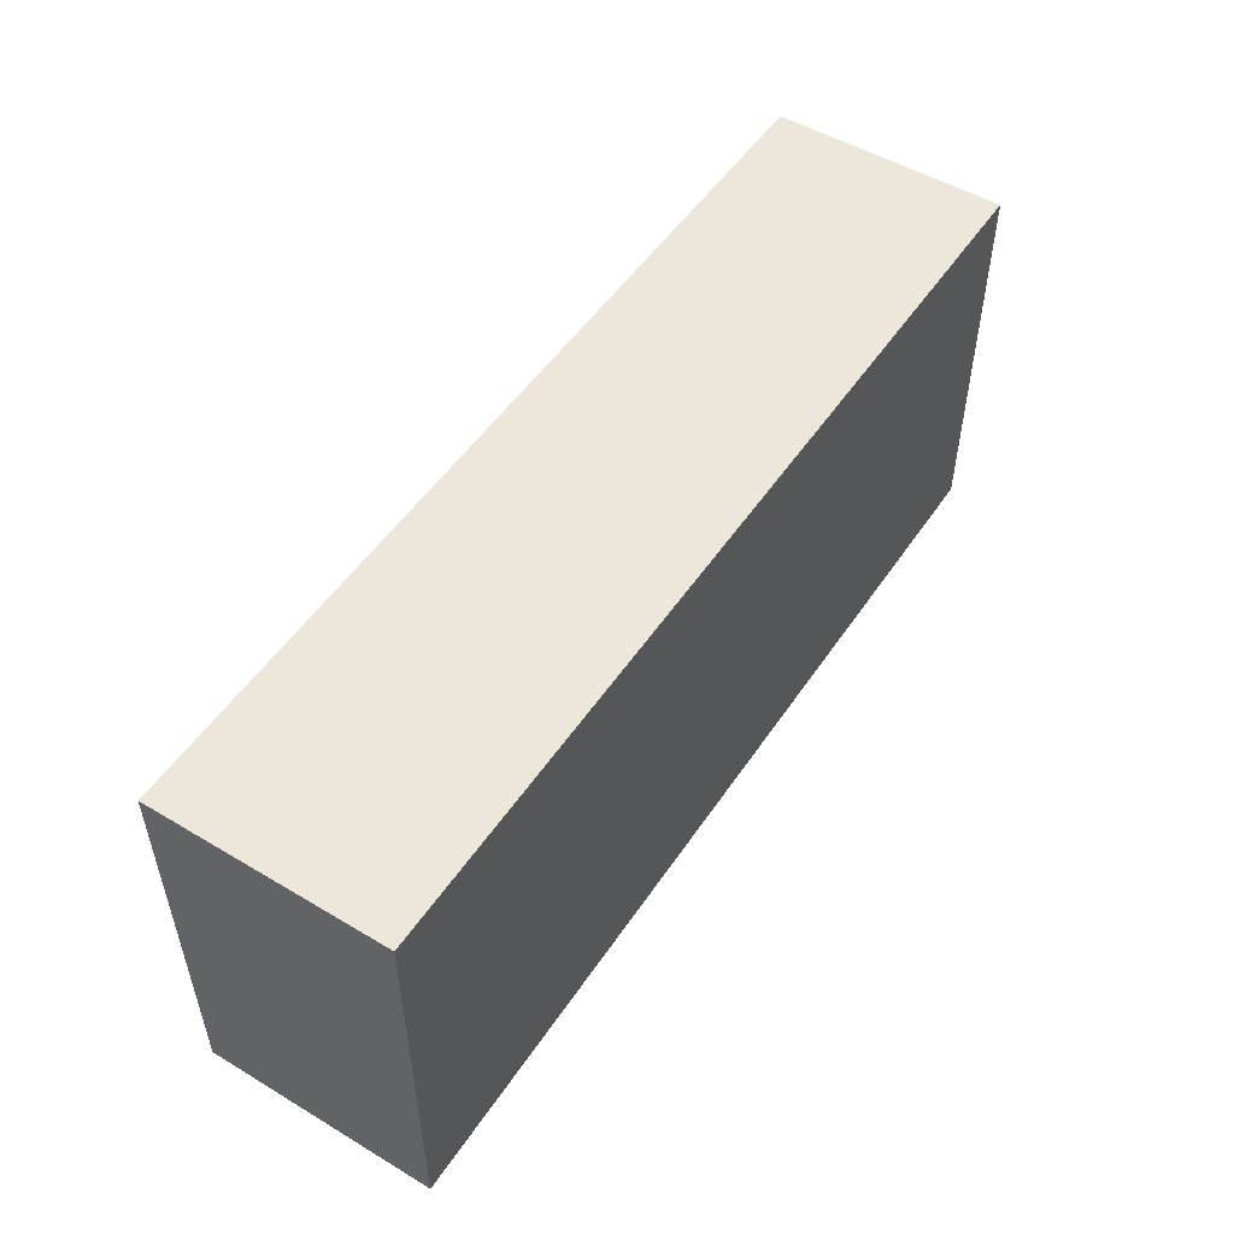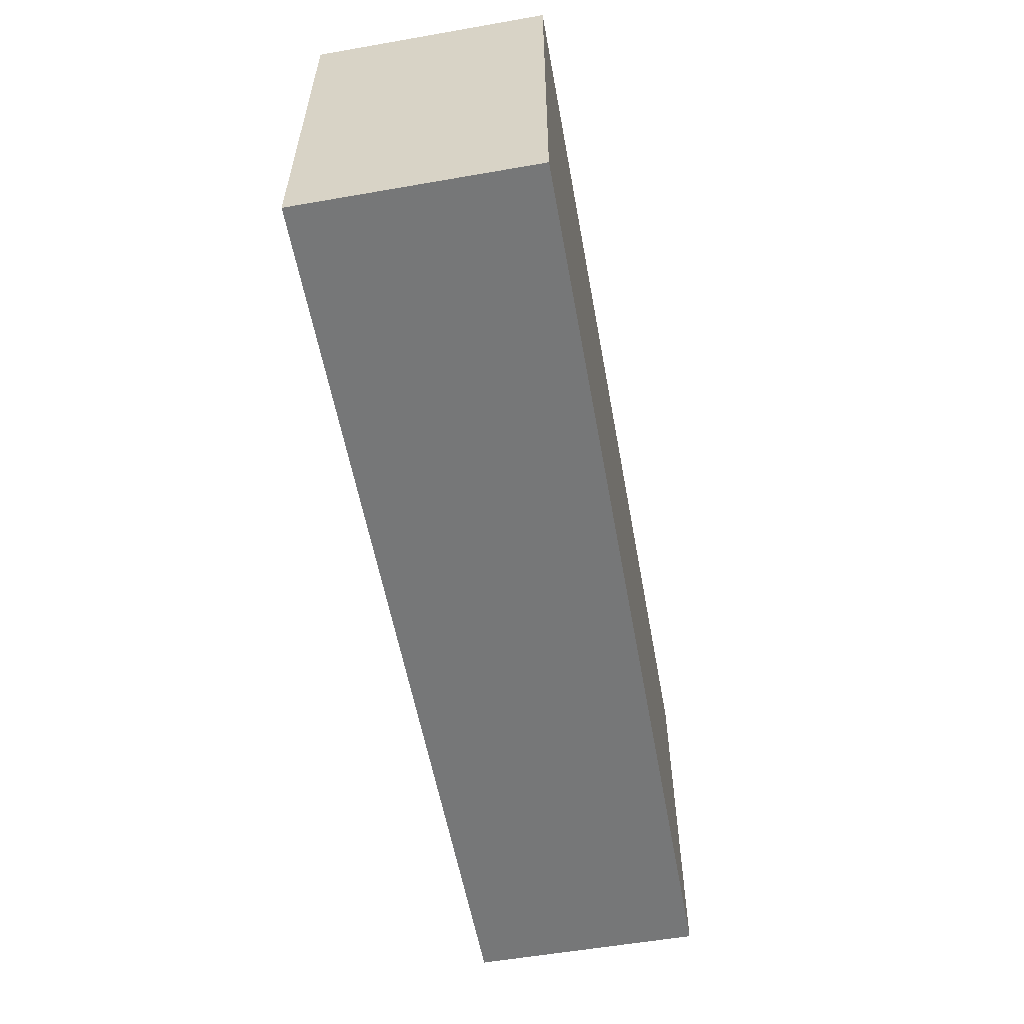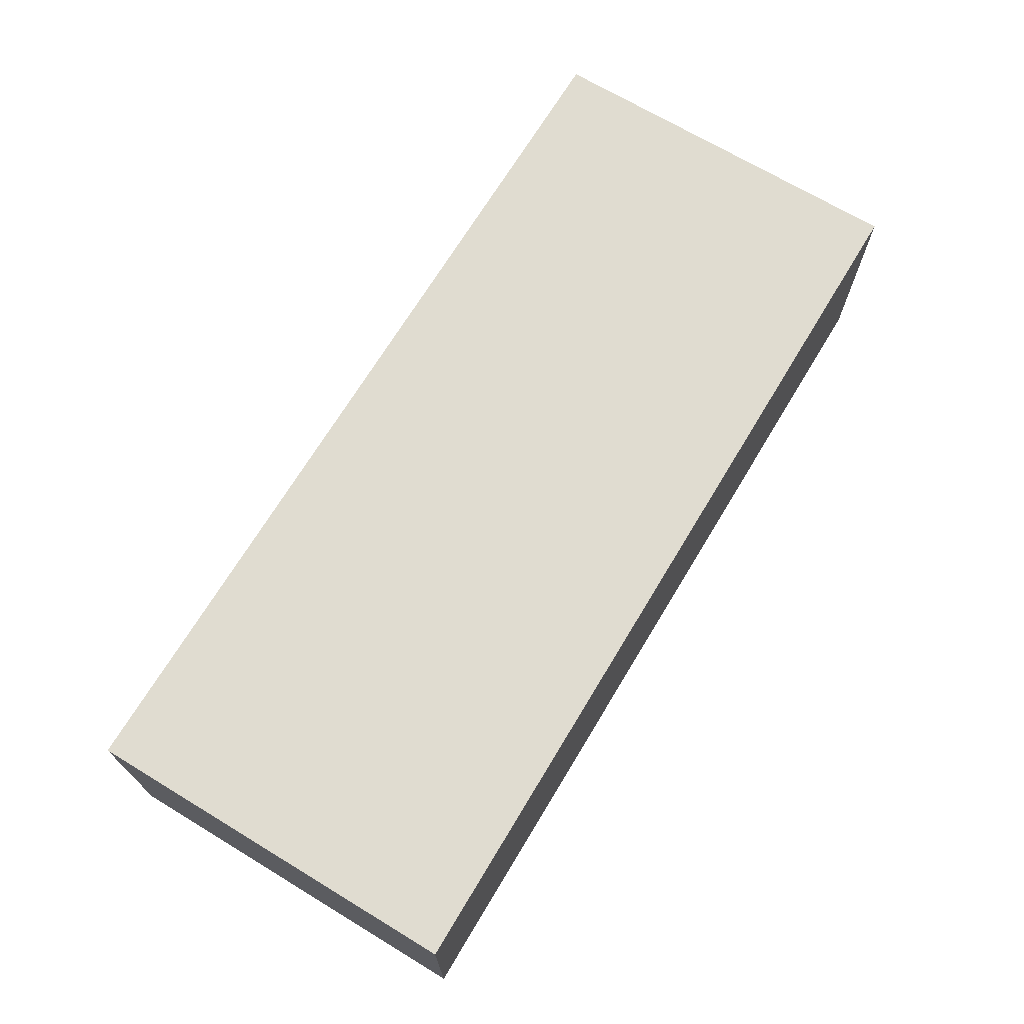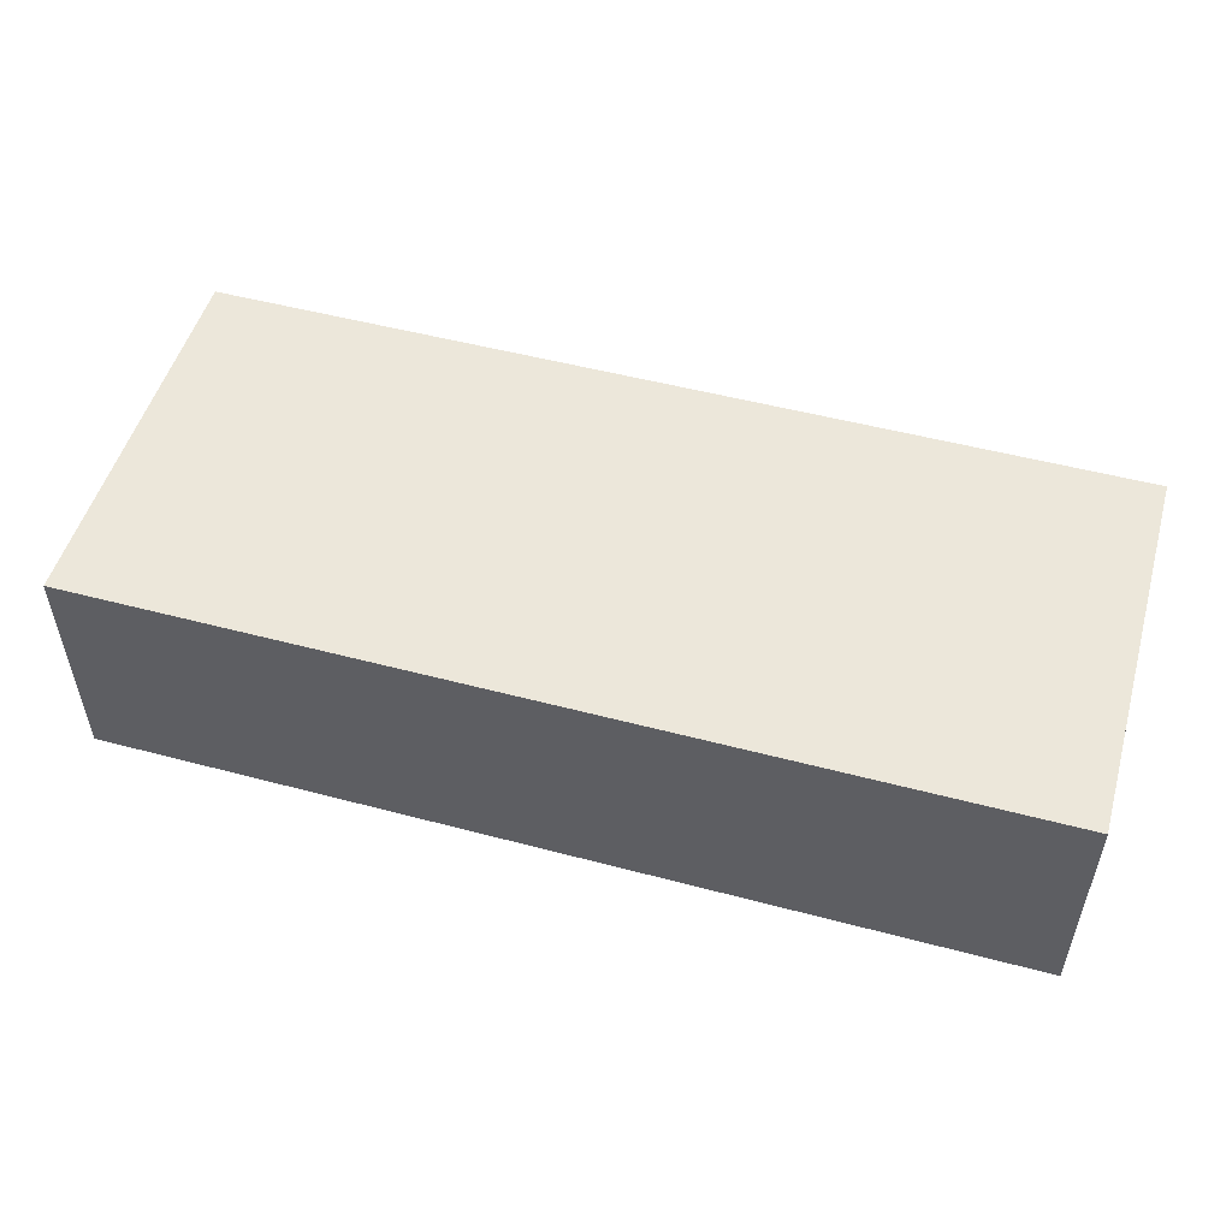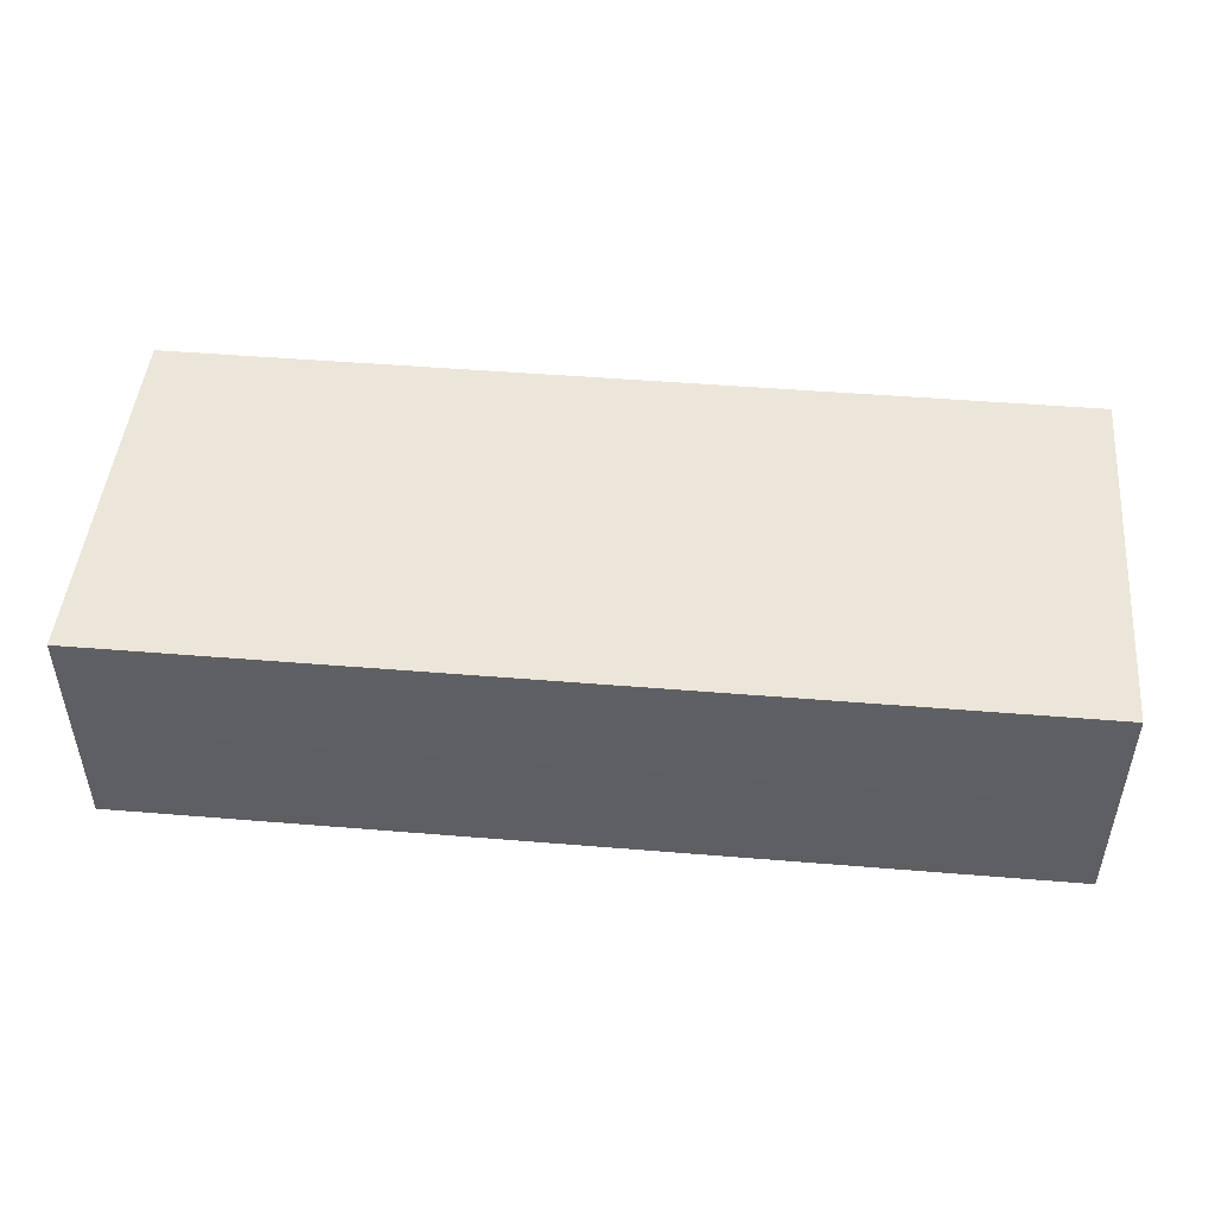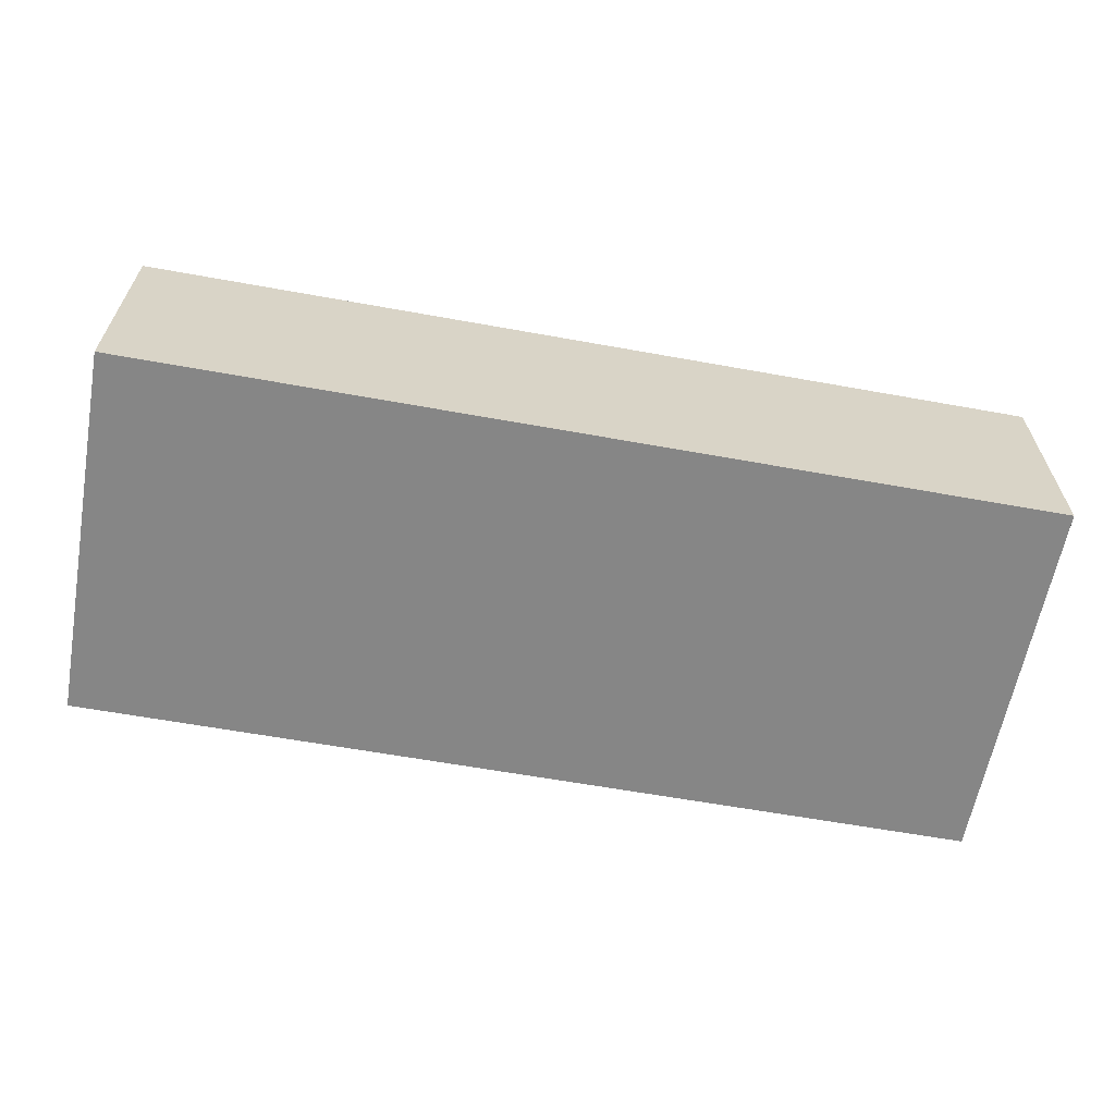
<metadata>
{"format":"obj","ext":"obj","renderer":"f3d","projection":"perspective","resolution":1024,"background":"white","views":[{"elev":51.3,"azim":122.9,"up":"+Z"},{"elev":-57.0,"azim":-79.7,"up":"+Z"},{"elev":69.7,"azim":121.1,"up":"+Y"},{"elev":51.7,"azim":-164.0,"up":"+Y"},{"elev":47.6,"azim":5.3,"up":"+Y"},{"elev":-62.0,"azim":169.6,"up":"+Y"}]}
</metadata>
<code>
v -5.65 -0.15 4.896e-05
v -5.65 -0.15 0.5
v -5.65 0.15 4.896e-05
v -4.45 -0.15 4.896e-05
v -5.551 -0.002584 0.5002
v -5.553 0 0.5002
v -5.65 0.15 0.5
v -4.45 -0.15 0.5
v -4.45 0.15 4.896e-05
v -4.552 -0.002584 0.5002
v -5.551 0.002584 0.5002
v -4.45 0.15 0.5
v -4.547 0 0.5002
v -4.549 -0.002555 0.5002
v -4.549 0.002584 0.5002
f 1 2 7
f 1 7 3
f 1 3 9
f 1 9 4
f 1 4 8
f 1 8 2
f 2 5 6
f 2 6 7
f 2 8 10
f 2 10 5
f 3 7 12
f 3 12 9
f 4 9 12
f 4 12 8
f 5 10 14
f 5 14 13
f 5 13 15
f 5 15 11
f 5 11 6
f 6 11 7
f 7 11 15
f 7 15 12
f 8 12 13
f 8 13 14
f 8 14 10
f 12 15 13

</code>
